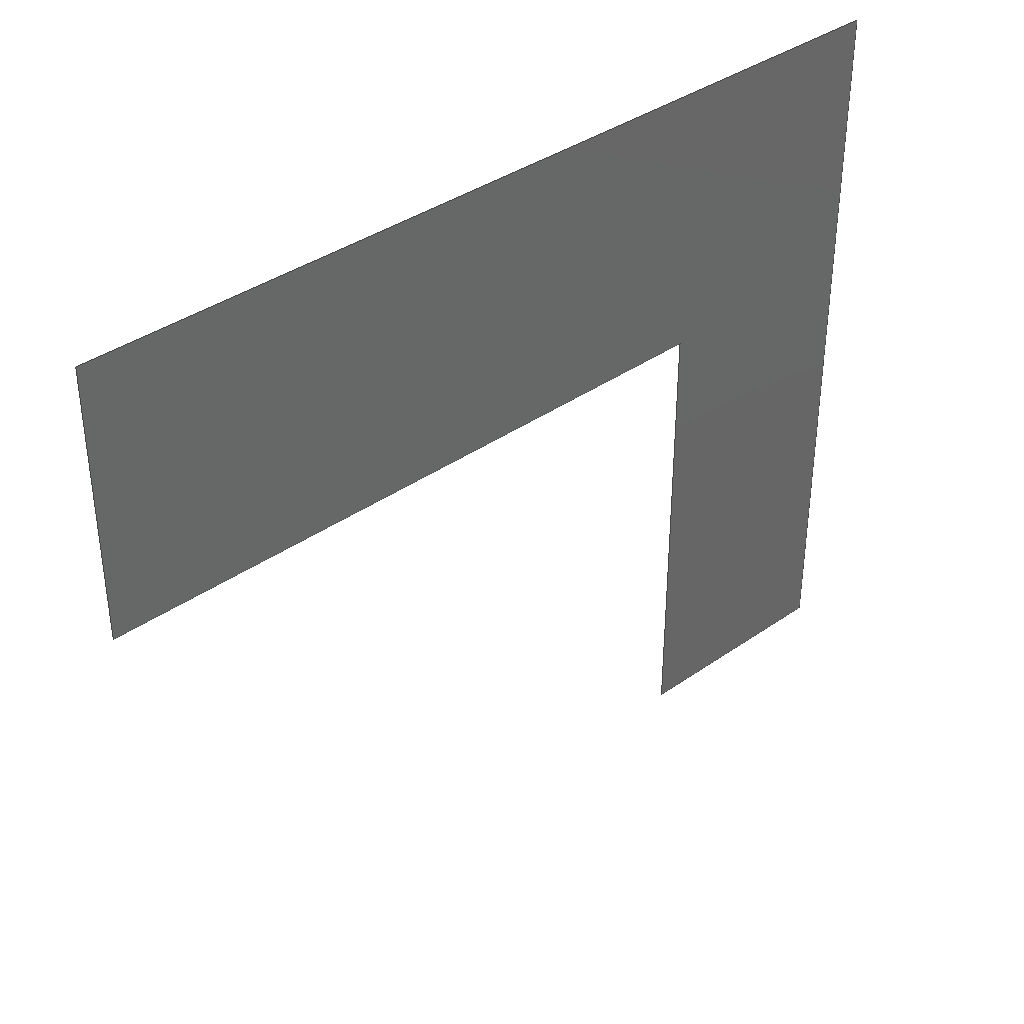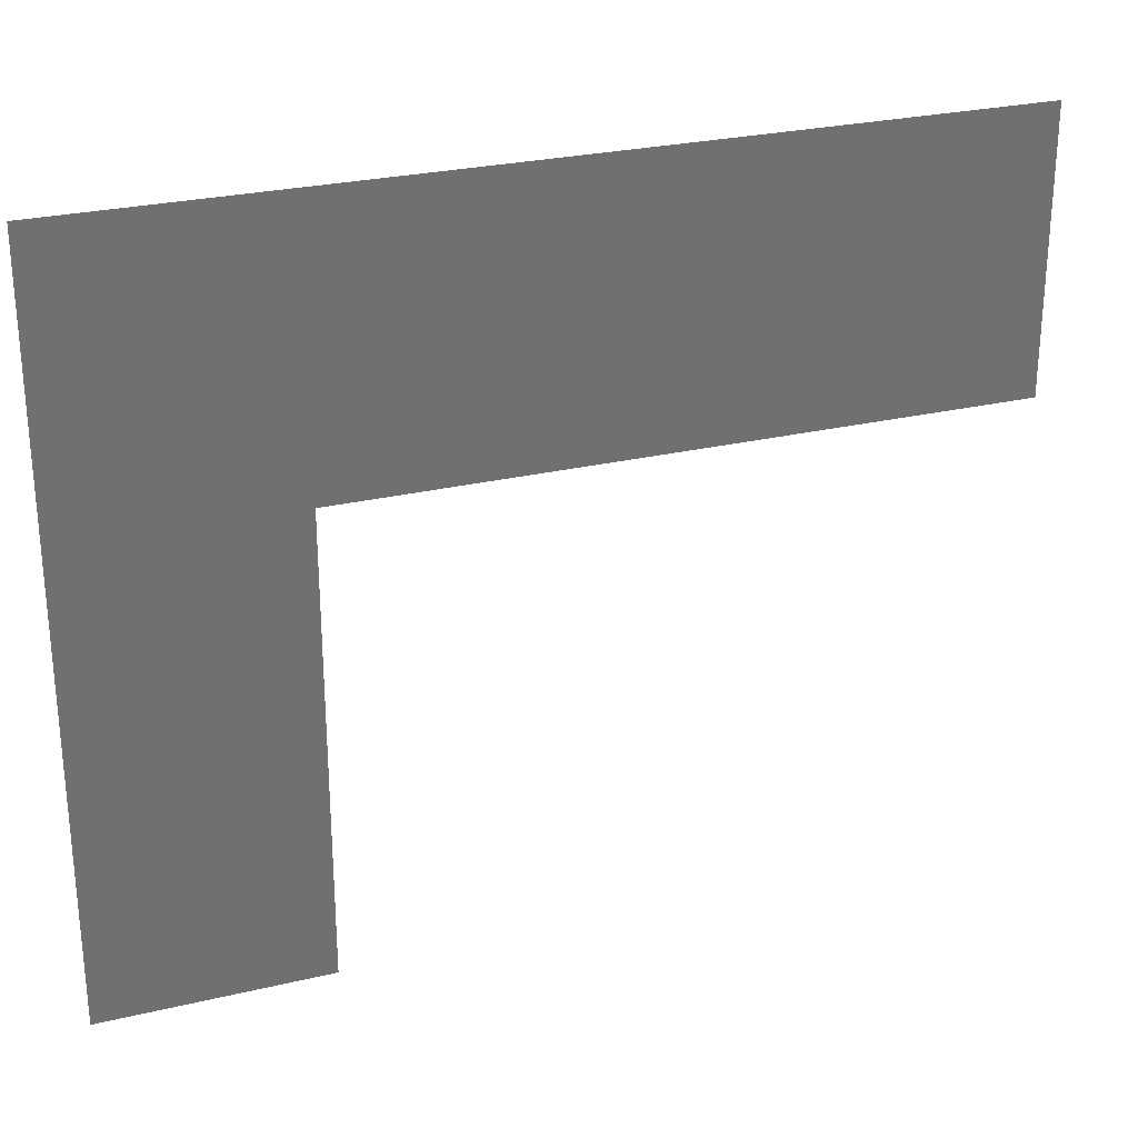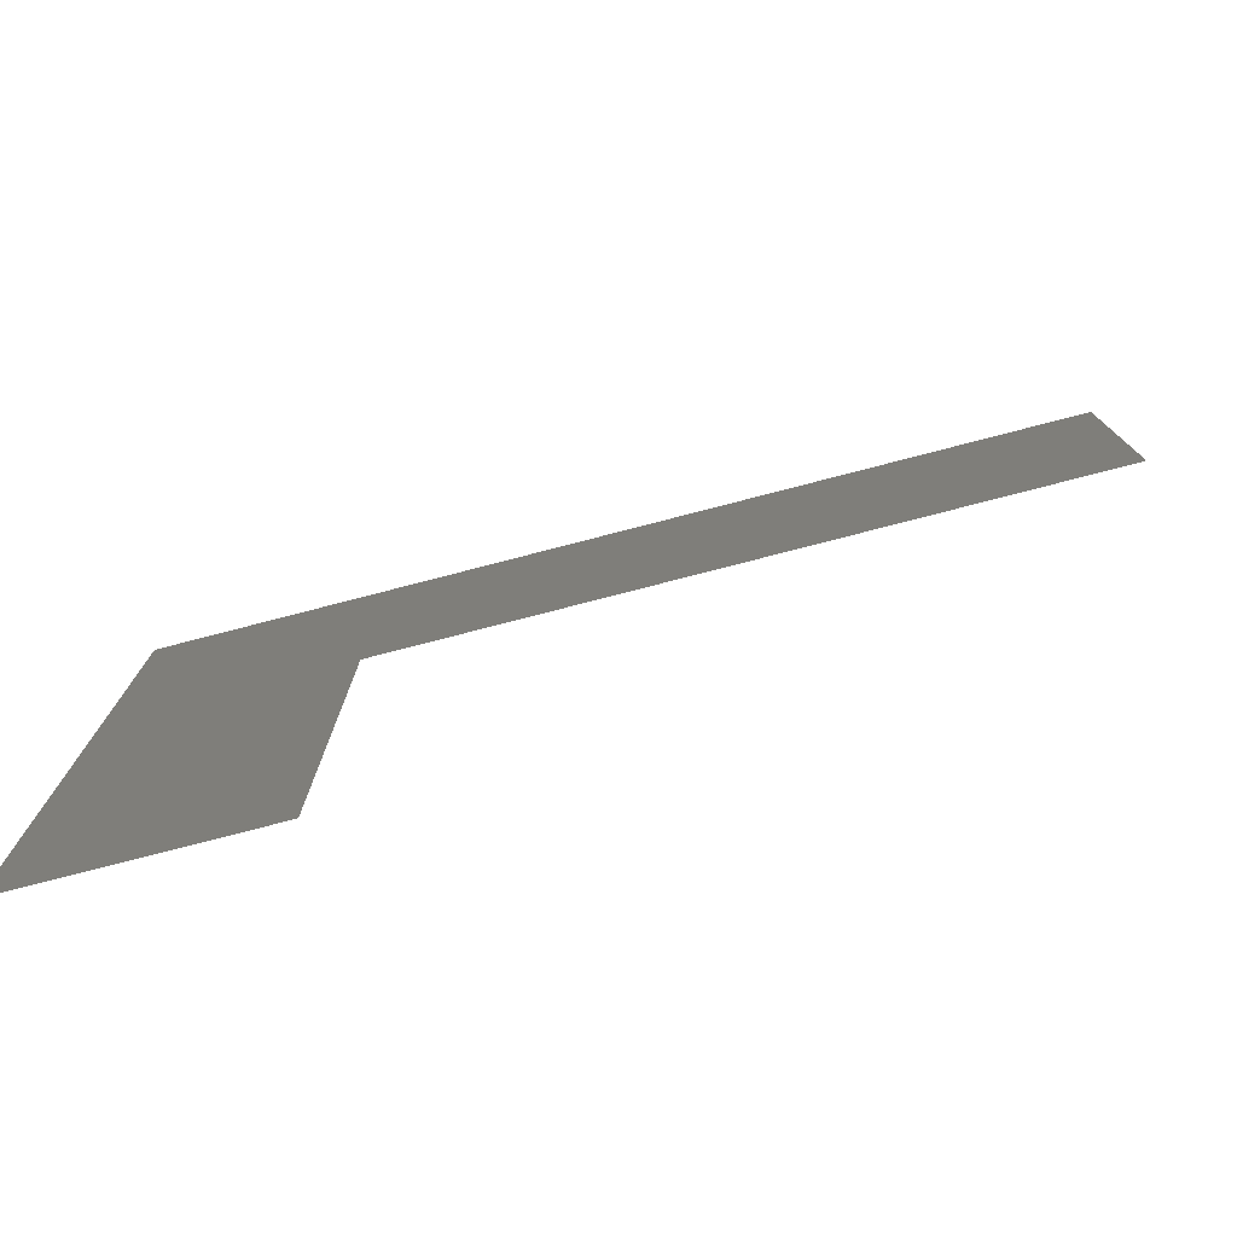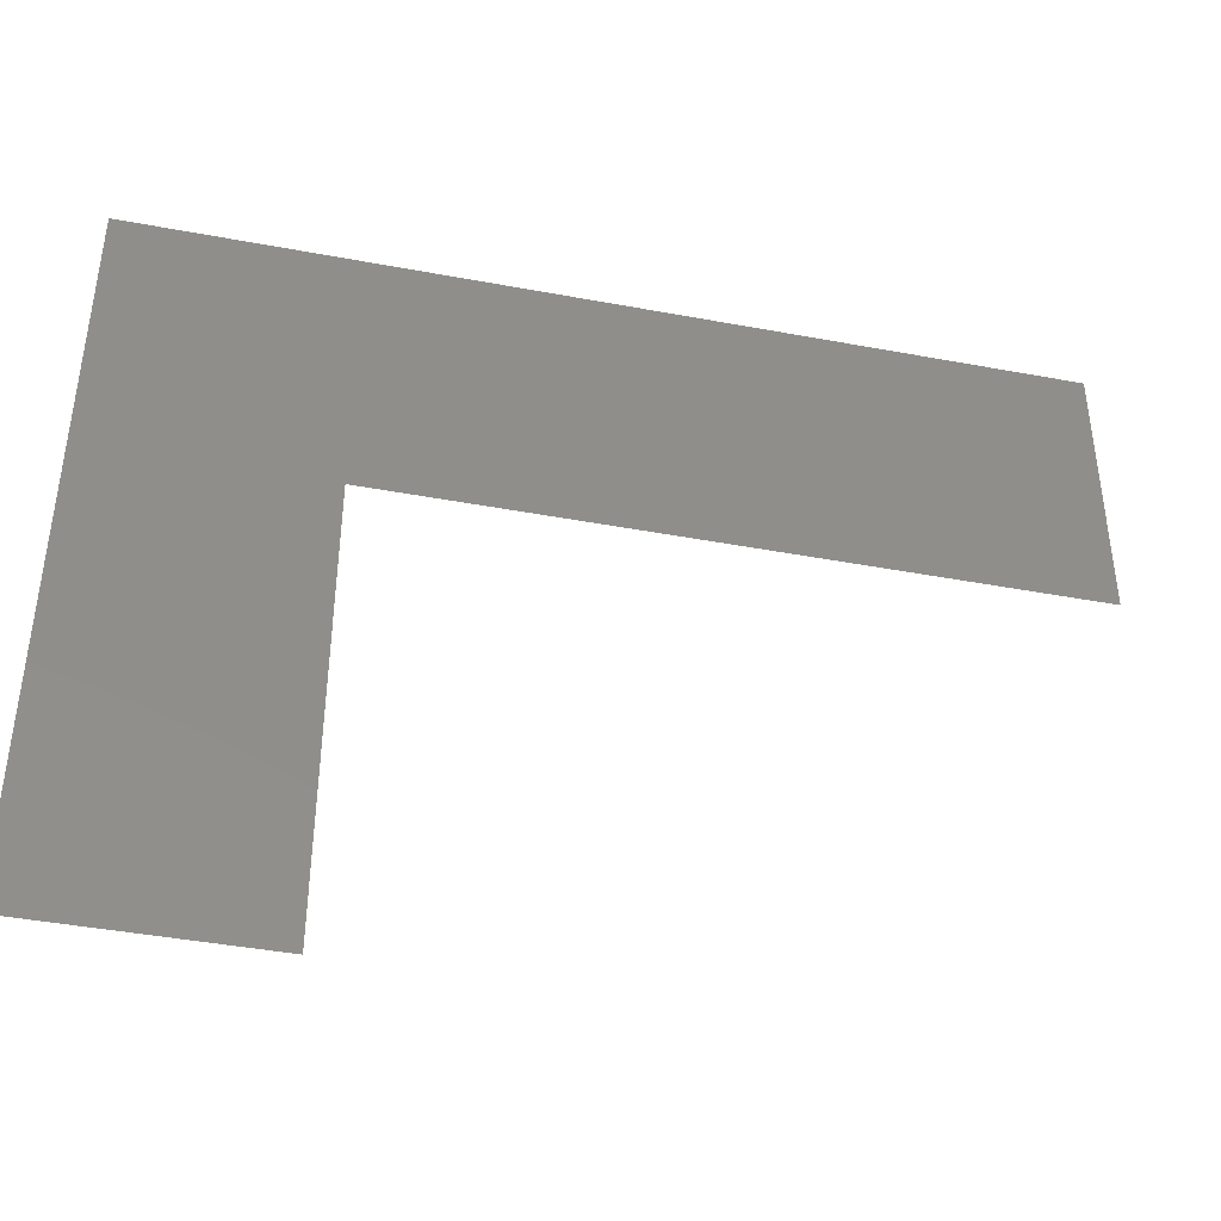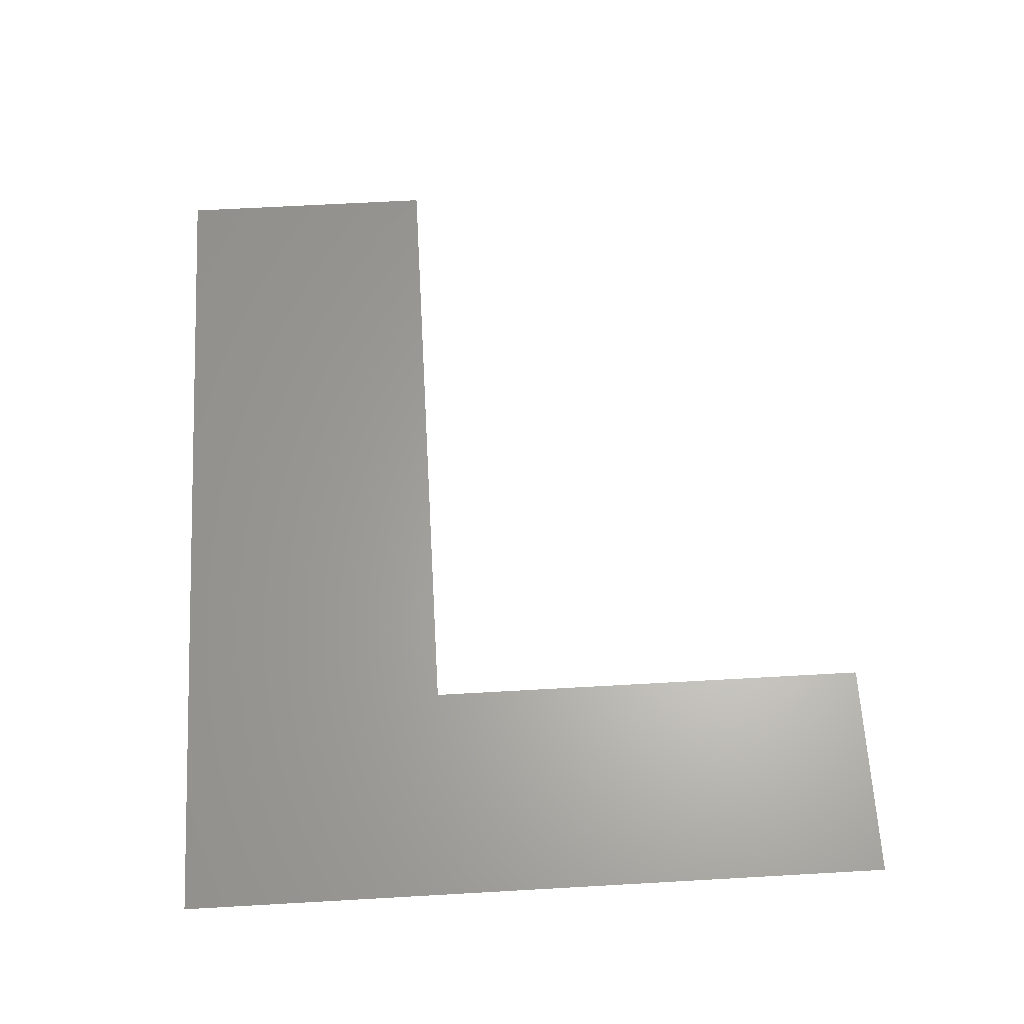
<metadata>
{"format":"iges","ext":"iges","renderer":"f3d","projection":"perspective","resolution":1024,"background":"white","views":[{"elev":37.7,"azim":138.2,"up":"+Y"},{"elev":27.1,"azim":-20.1,"up":"+Y"},{"elev":-77.6,"azim":14.5,"up":"+Y"},{"elev":-42.1,"azim":-12.7,"up":"+Y"},{"elev":63.2,"azim":-93.3,"up":"+Z"}]}
</metadata>
<code>

,,,9HL_shape_s,22HAutoCAD 2015 - English,62HAutodesk Translation Framewo
rk DWG producer (atf_dwg_producer),32,38,7,99,15,,1,2,2HMM,1,0.08,15H20
1.61e+05,0.01,1e+04,,7Hunknown,11,0,15H2.016e+07;
     143       1                       0                        00000000
     143       0     -29       1       0                               0
     141       2                                                00010000
     141       0               1       0                               0
     110       3                                                00010000
     110       0               2       0                               0
     110       5                                                00010000
     110       0               2       0                               0
     110       7                                                00010000
     110       0               2       0                               0
     110       9                                                00010000
     110       0               2       0                               0
     110      11                                                00010000
     110       0               2       0                               0
     110      13                                                00010000
     110       0               2       0                               0
     190      15                                                00010000
     190       0               1       1                               0
     123      16                                                00010200
     123       0               1       0                               0
     123      17                                                00010200
     123       0               1       0                               0
     116      18                                                00010000
     116       0               1       0                               0
     406      19                                                00000000
     406                       1      15                               0
     406      20                       0                        00000000
     406                       1       3                               0
     314      21                                                00000200
     314                       1       0                               0
143,0,17,1,3,0,1,25;                                                   1
141,0,1,17,6,5,1,0,7,1,0,9,1,0,11,1,0,13,1,0,15,1,0;                   3
110,190.1,151.8,0,-161.5,             5
151.8,0;                                                   5
110,-161.5,151.8,0,-161.5,             7
-139.5,0;                                                  7
110,-161.5,-139.5,0,-73.22,           9
-139.5,0;                                                  9
110,-73.22,-139.5,0,-73.22,         11
43.79,0;                                                  11
110,-73.22,43.79,0,190.1,           13
43.79,0;                                                  13
110,190.1,43.79,0,190.1,            15
151.8,0;                                                  15
190,23,19,21;                                                         17
123,0,0,1;                                                         19
123,1,0,0;                                                         21
116,-23.23,43.68,0,0;                          23
406,1,2H58;                                                           25
406,2,0,1H0;                                                          27
314,100,100,100,;                                                  29
S      1G      3D     30P     21
</code>
